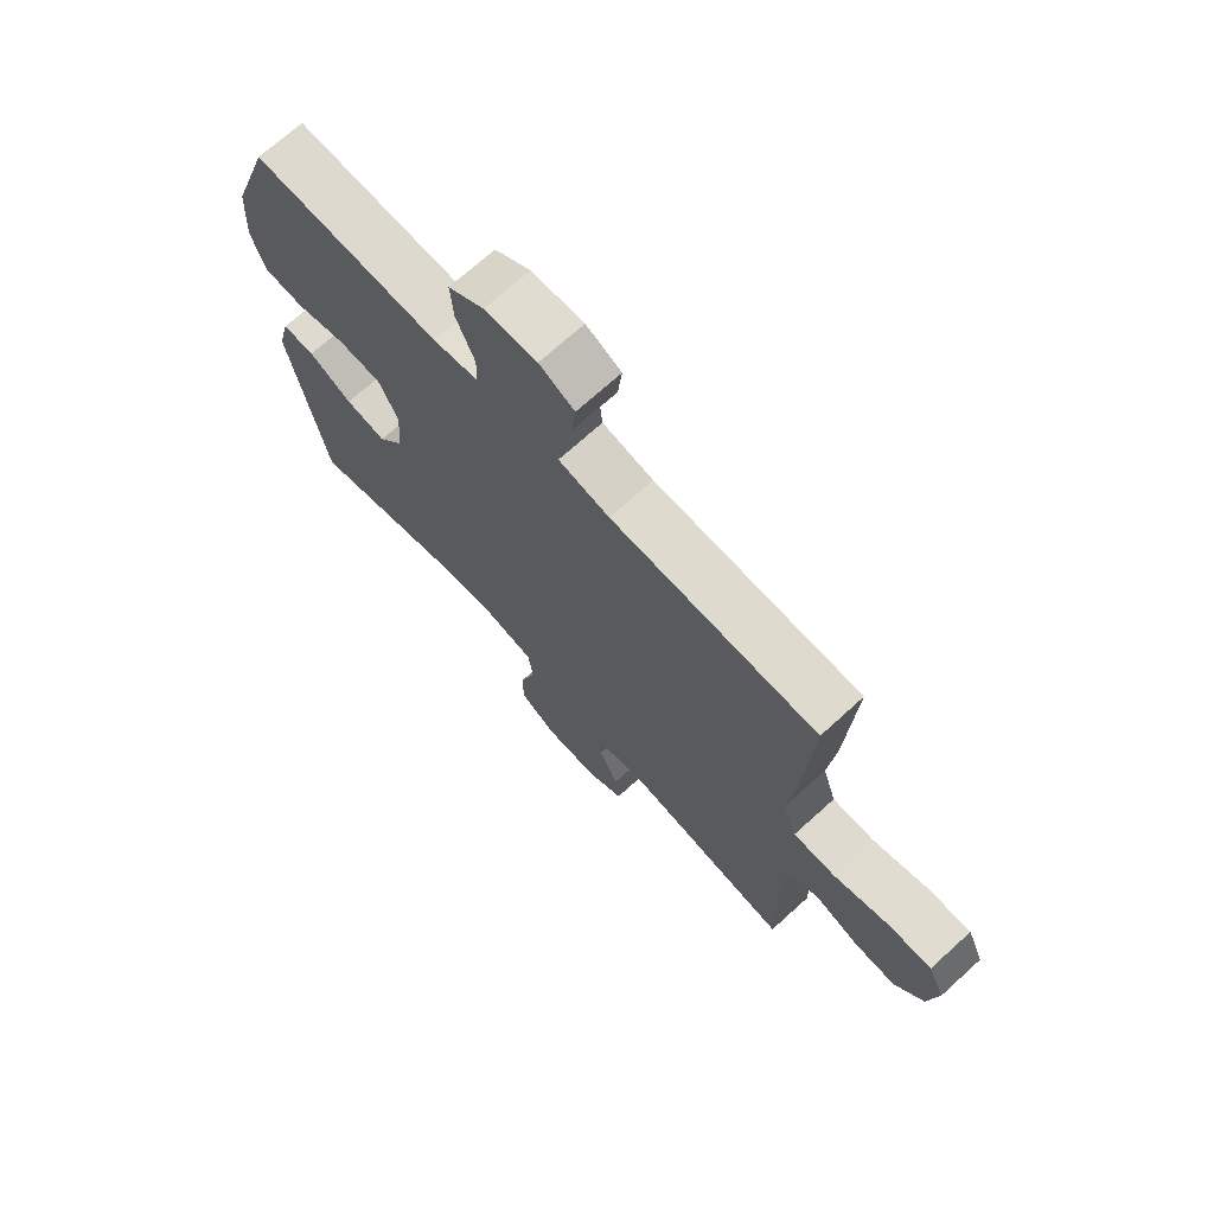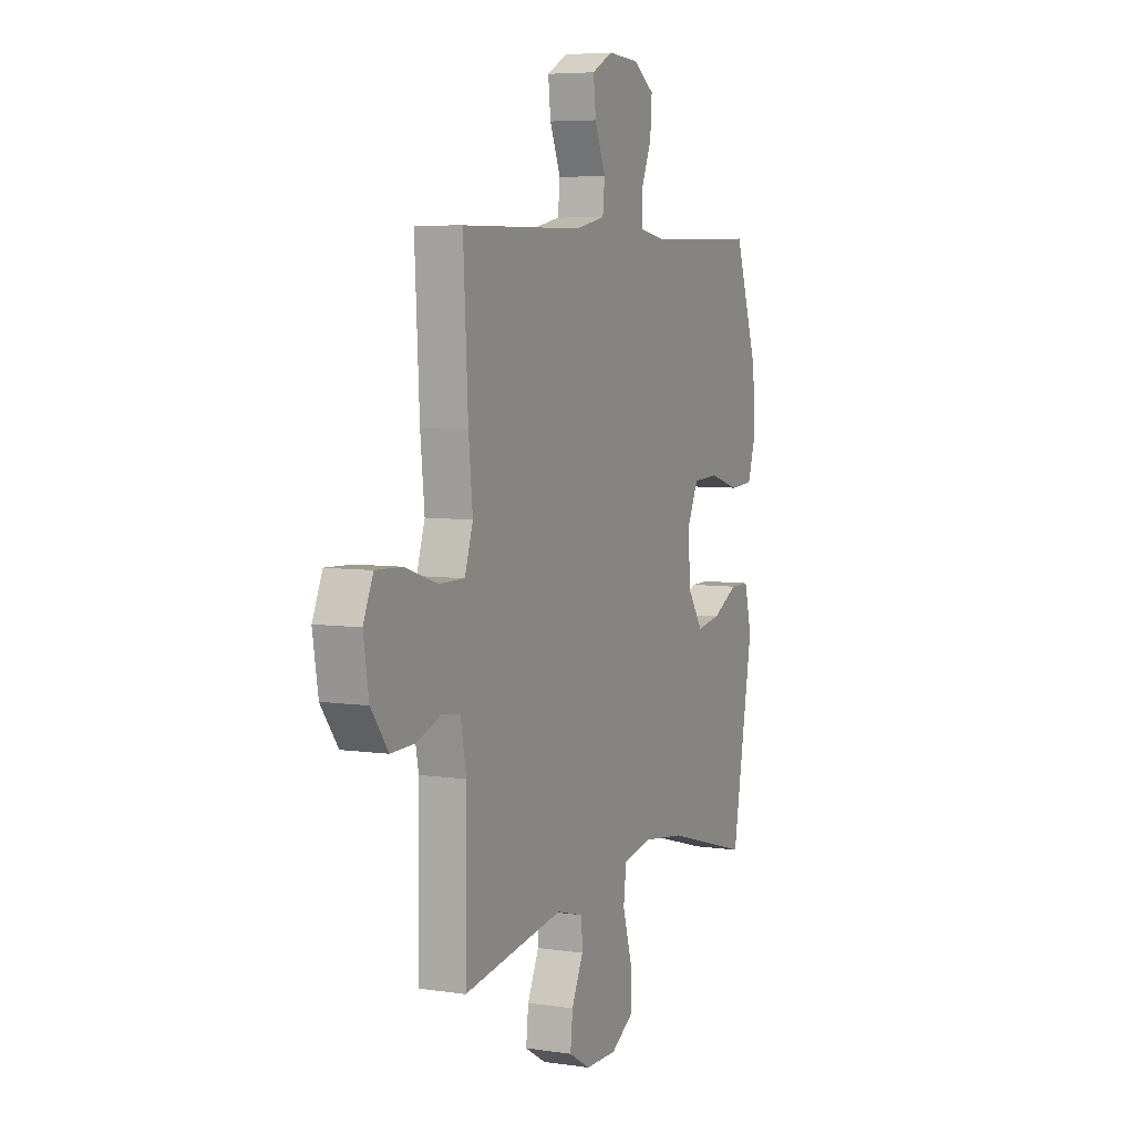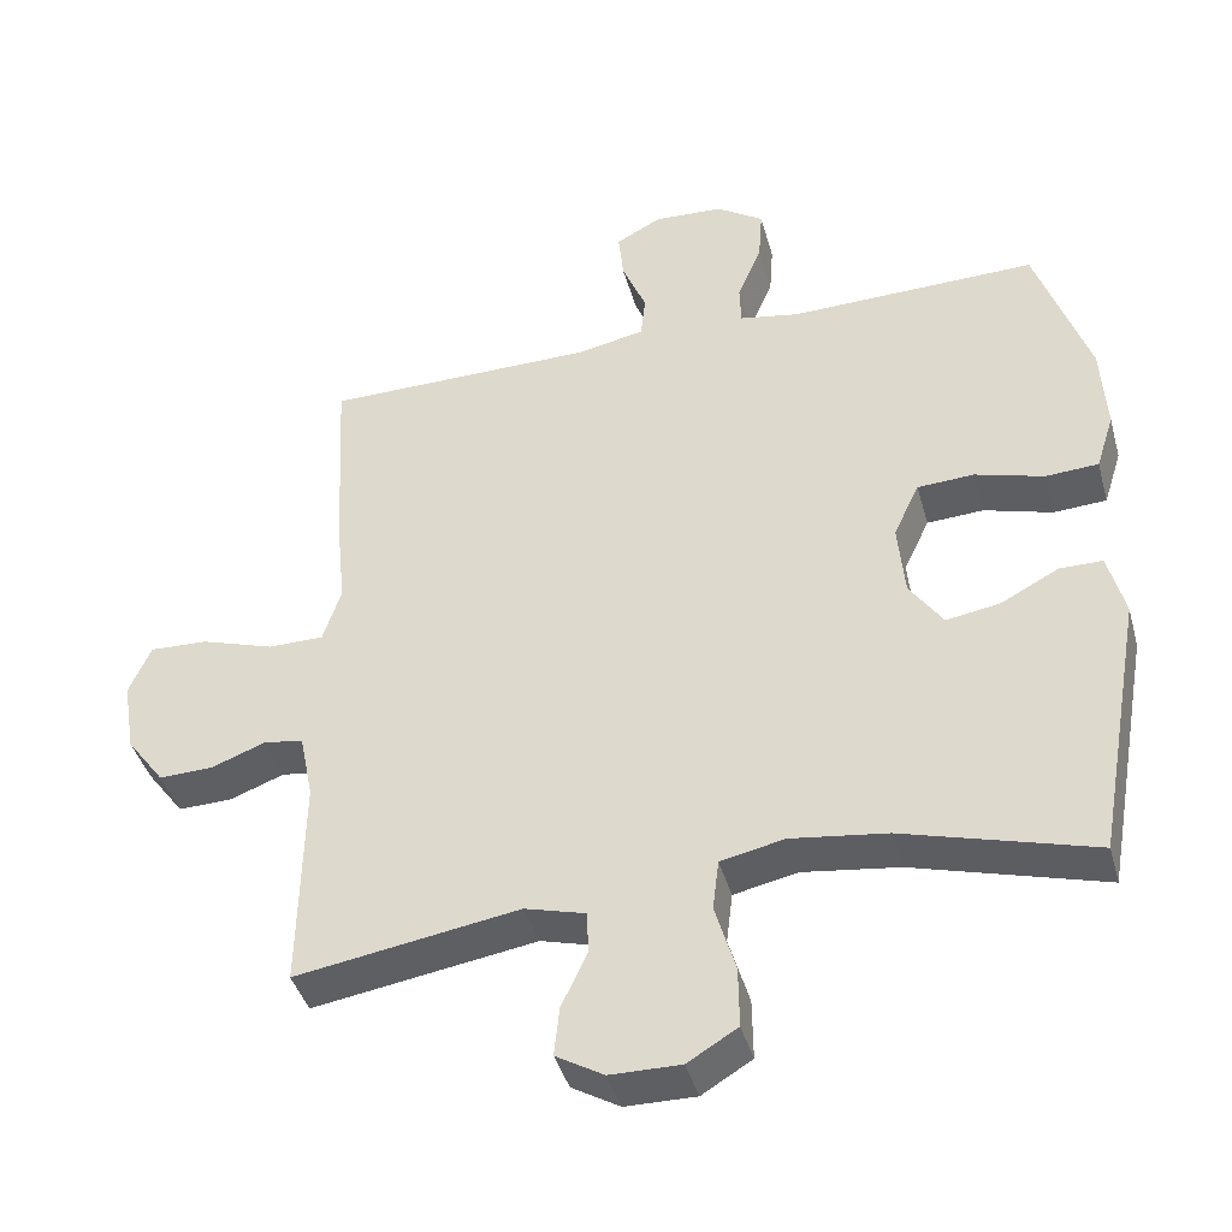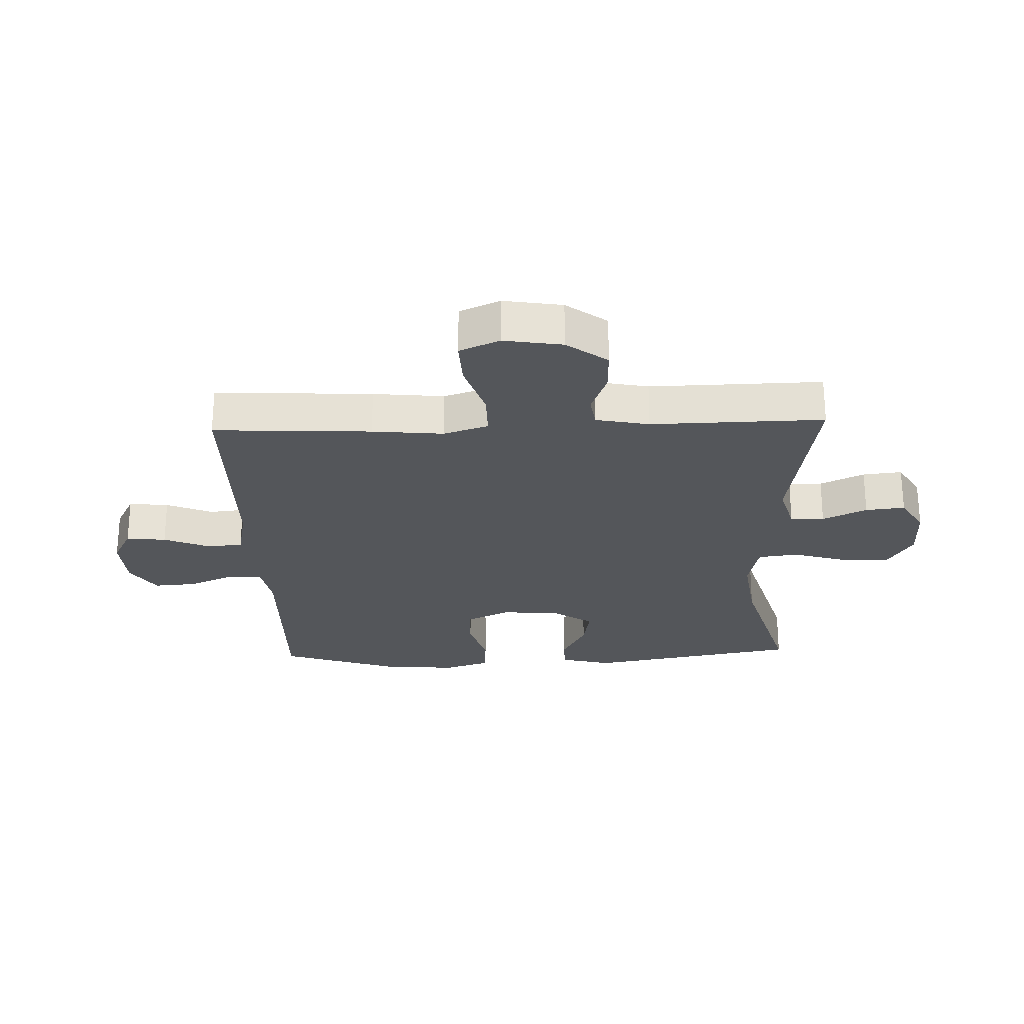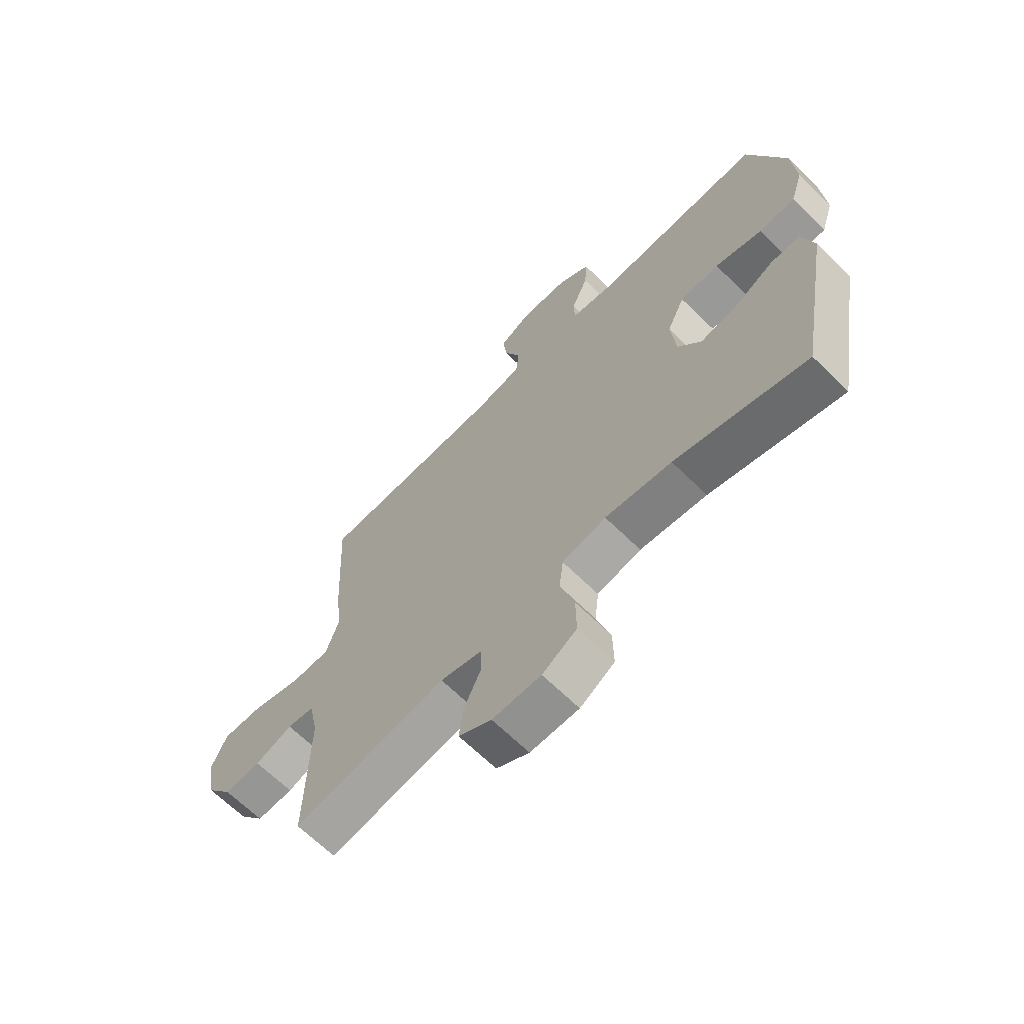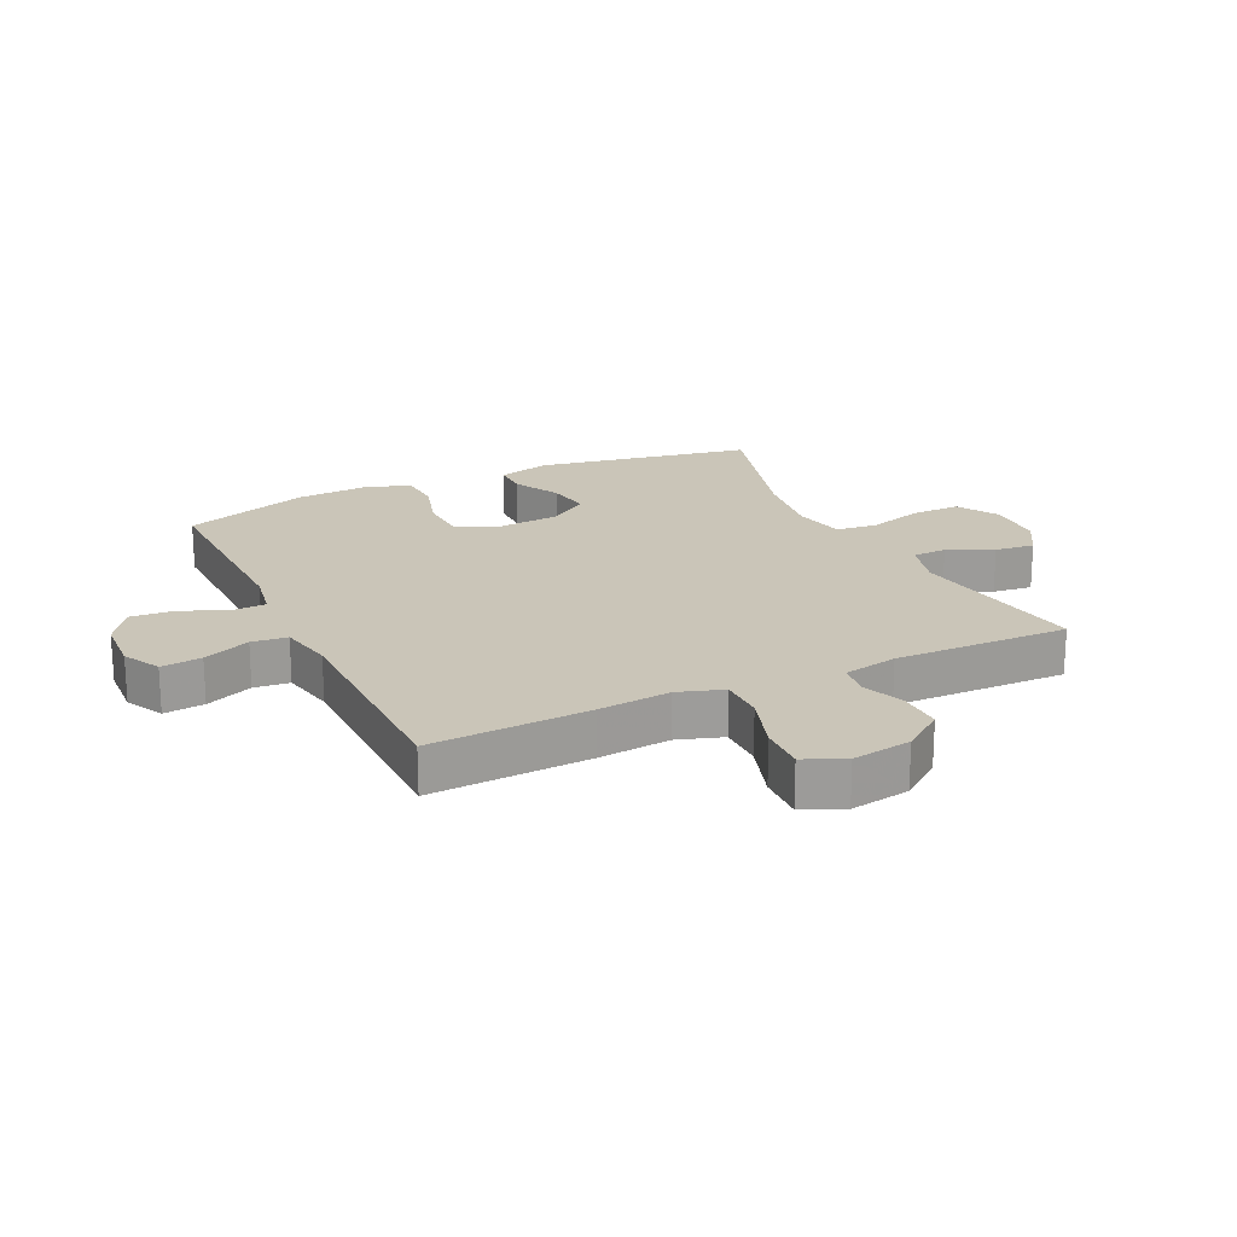
<metadata>
{"format":"obj","ext":"obj","renderer":"f3d","projection":"perspective","resolution":1024,"background":"white","views":[{"elev":70.9,"azim":47.8,"up":"+Z"},{"elev":5.9,"azim":114.2,"up":"+Z"},{"elev":-41.4,"azim":-164.8,"up":"+Z"},{"elev":-25.5,"azim":92.1,"up":"+Y"},{"elev":-66.4,"azim":-134.5,"up":"+Z"},{"elev":20.3,"azim":64.6,"up":"+Y"}]}
</metadata>
<code>
v -0.5 0.07 0.5
v -0.173 0.07 0.493
v -0.094 0.07 0.507
v -0.092 0.07 0.562
v -0.124 0.07 0.638
v -0.129 0.07 0.708
v -0.067 0.07 0.749
v 0.024 0.07 0.754
v 0.085 0.07 0.722
v 0.078 0.07 0.656
v 0.046 0.07 0.579
v 0.052 0.07 0.521
v 0.141 0.07 0.503
v 0.5 0.07 0.5
v 0.486 0.07 0.239
v 0.474 0.07 0.122
v 0.498 0.07 0.048
v 0.572 0.07 0.048
v 0.668 0.07 0.079
v 0.745 0.07 0.082
v 0.774 0.07 0.016
v 0.758 0.07 -0.081
v 0.708 0.07 -0.148
v 0.637 0.07 -0.146
v 0.565 0.07 -0.119
v 0.513 0.07 -0.127
v 0.495 0.07 -0.215
v 0.5 0.07 -0.5
v 0.205 0.07 -0.453
v 0.125 0.07 -0.475
v 0.123 0.07 -0.531
v 0.157 0.07 -0.604
v 0.164 0.07 -0.669
v 0.101 0.07 -0.706
v 0.008 0.07 -0.707
v -0.058 0.07 -0.667
v -0.057 0.07 -0.587
v -0.03 0.07 -0.497
v -0.038 0.07 -0.43
v -0.122 0.07 -0.412
v -0.249 0.07 -0.429
v -0.5 0.07 -0.5
v -0.563 0.07 -0.148
v -0.541 0.07 -0.062
v -0.484 0.07 -0.062
v -0.408 0.07 -0.102
v -0.337 0.07 -0.114
v -0.293 0.07 -0.05
v -0.284 0.07 0.049
v -0.318 0.07 0.121
v -0.393 0.07 0.125
v -0.483 0.07 0.099
v -0.553 0.07 0.103
v -0.577 0.07 0.178
v -0.57 0.07 0.294
v -0.5 0 0.5
v -0.173 0 0.493
v -0.094 0 0.507
v -0.092 0 0.562
v -0.124 0 0.638
v -0.129 0 0.708
v -0.067 0 0.749
v 0.024 0 0.754
v 0.085 0 0.722
v 0.078 0 0.656
v 0.046 0 0.579
v 0.052 0 0.521
v 0.141 0 0.503
v 0.5 0 0.5
v 0.486 0 0.239
v 0.474 0 0.122
v 0.498 0 0.048
v 0.572 0 0.048
v 0.668 0 0.079
v 0.745 0 0.082
v 0.774 0 0.016
v 0.758 0 -0.081
v 0.708 0 -0.148
v 0.637 0 -0.146
v 0.565 0 -0.119
v 0.513 0 -0.127
v 0.495 0 -0.215
v 0.5 0 -0.5
v 0.205 0 -0.453
v 0.125 0 -0.475
v 0.123 0 -0.531
v 0.157 0 -0.604
v 0.164 0 -0.669
v 0.101 0 -0.706
v 0.008 0 -0.707
v -0.058 0 -0.667
v -0.057 0 -0.587
v -0.03 0 -0.497
v -0.038 0 -0.43
v -0.122 0 -0.412
v -0.249 0 -0.429
v -0.5 0 -0.5
v -0.563 0 -0.148
v -0.541 0 -0.062
v -0.484 0 -0.062
v -0.408 0 -0.102
v -0.337 0 -0.114
v -0.293 0 -0.05
v -0.284 0 0.049
v -0.318 0 0.121
v -0.393 0 0.125
v -0.483 0 0.099
v -0.553 0 0.103
v -0.577 0 0.178
v -0.57 0 0.294
f 54 55 1 2
f 51 52 53 54
f 50 51 54 2
f 49 50 2 3
f 48 49 3
f 43 44 45 46
f 41 42 43 46
f 40 41 46 47
f 39 40 47 48
f 35 36 37 38
f 35 38 39
f 34 35 39
f 31 32 33 34
f 30 31 34 39
f 29 30 39 48
f 27 28 29 48
f 22 23 24 25
f 22 25 26
f 21 22 26
f 18 19 20 21
f 17 18 21 26
f 16 17 26 27
f 13 14 15 16
f 12 13 16 27
f 8 9 10 11
f 8 11 12
f 7 8 12
f 4 5 6 7
f 3 4 7 12
f 3 12 27 48
f 57 56 110 109
f 109 108 107 106
f 57 109 106 105
f 58 57 105 104
f 58 104 103
f 101 100 99 98
f 101 98 97 96
f 102 101 96 95
f 103 102 95 94
f 93 92 91 90
f 94 93 90
f 94 90 89
f 89 88 87 86
f 94 89 86 85
f 103 94 85 84
f 103 84 83 82
f 80 79 78 77
f 81 80 77
f 81 77 76
f 76 75 74 73
f 81 76 73 72
f 82 81 72 71
f 71 70 69 68
f 82 71 68 67
f 66 65 64 63
f 67 66 63
f 67 63 62
f 62 61 60 59
f 67 62 59 58
f 103 82 67 58
f 1 56 57 2
f 2 57 58 3
f 3 58 59 4
f 4 59 60 5
f 5 60 61 6
f 6 61 62 7
f 7 62 63 8
f 8 63 64 9
f 9 64 65 10
f 10 65 66 11
f 11 66 67 12
f 12 67 68 13
f 13 68 69 14
f 14 69 70 15
f 15 70 71 16
f 16 71 72 17
f 17 72 73 18
f 18 73 74 19
f 19 74 75 20
f 20 75 76 21
f 21 76 77 22
f 22 77 78 23
f 23 78 79 24
f 24 79 80 25
f 25 80 81 26
f 26 81 82 27
f 27 82 83 28
f 28 83 84 29
f 29 84 85 30
f 30 85 86 31
f 31 86 87 32
f 32 87 88 33
f 33 88 89 34
f 34 89 90 35
f 35 90 91 36
f 36 91 92 37
f 37 92 93 38
f 38 93 94 39
f 39 94 95 40
f 40 95 96 41
f 41 96 97 42
f 42 97 98 43
f 43 98 99 44
f 44 99 100 45
f 45 100 101 46
f 46 101 102 47
f 47 102 103 48
f 48 103 104 49
f 49 104 105 50
f 50 105 106 51
f 51 106 107 52
f 52 107 108 53
f 53 108 109 54
f 54 109 110 55
f 55 110 56 1

</code>
